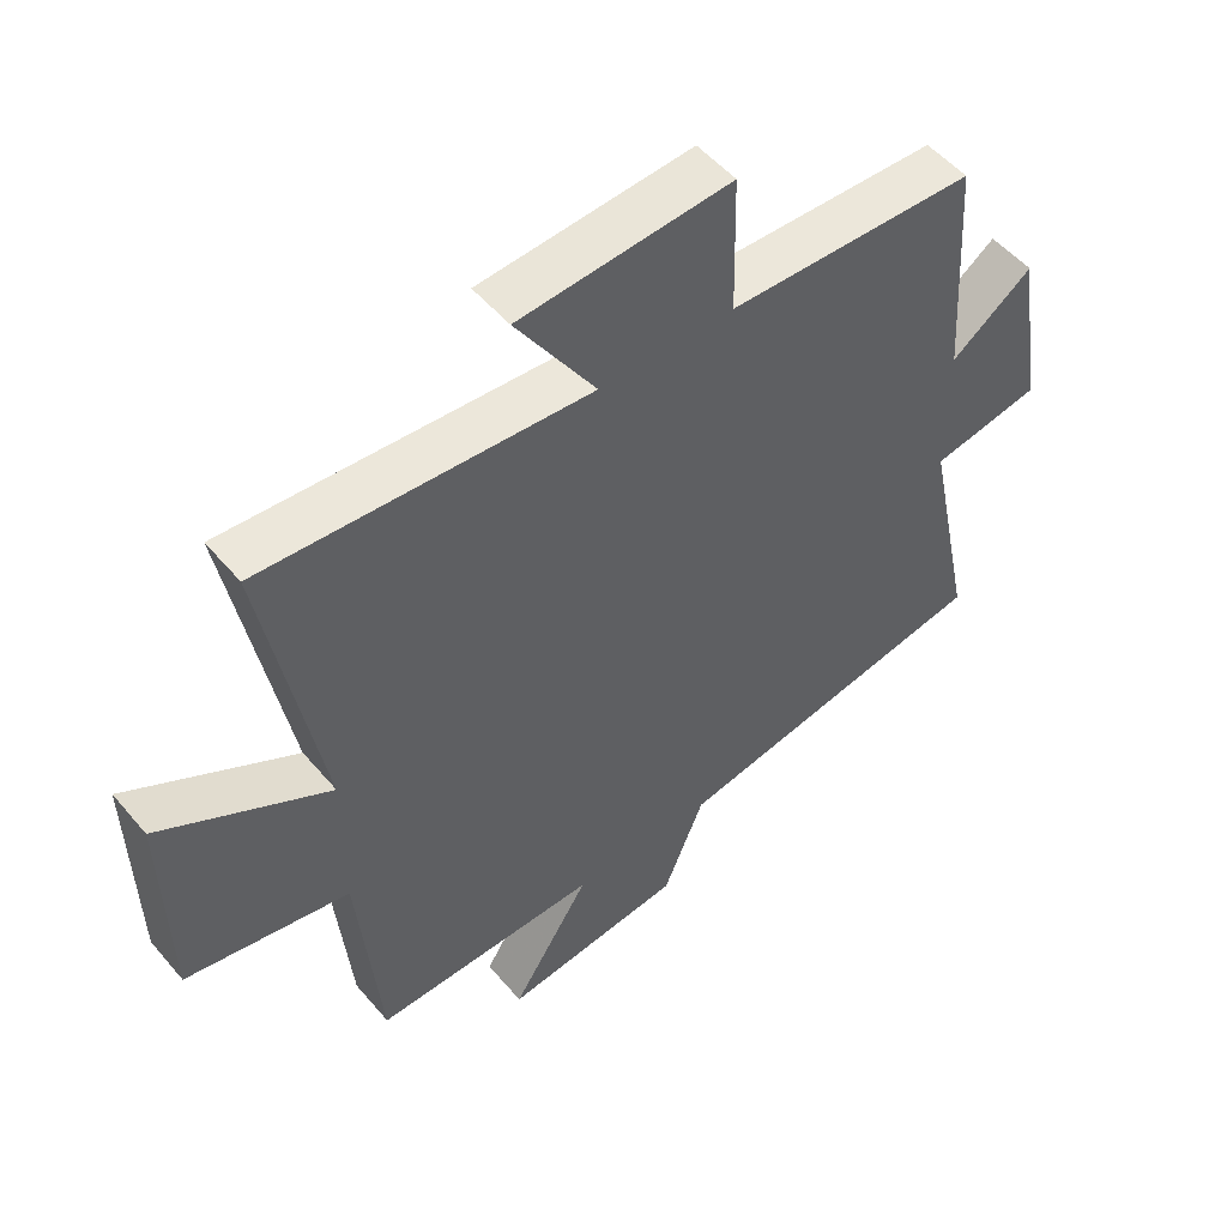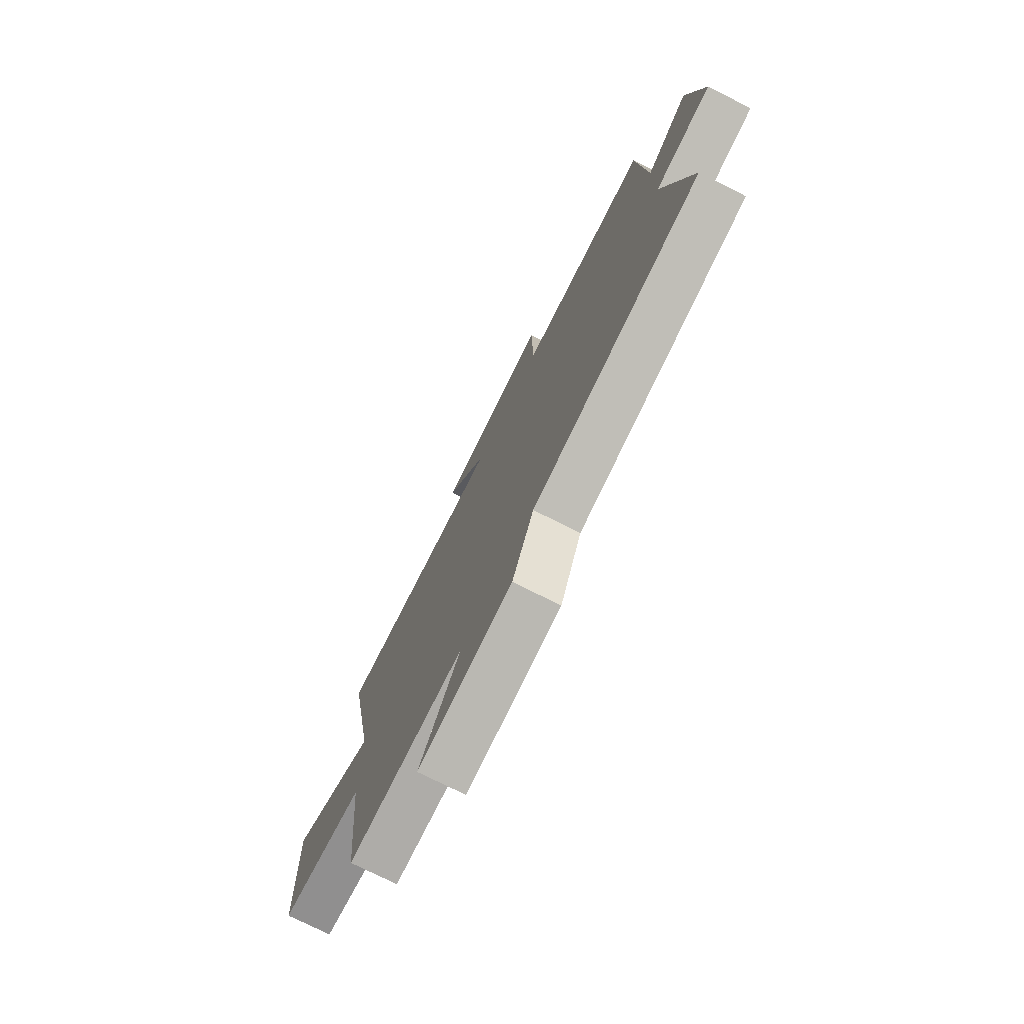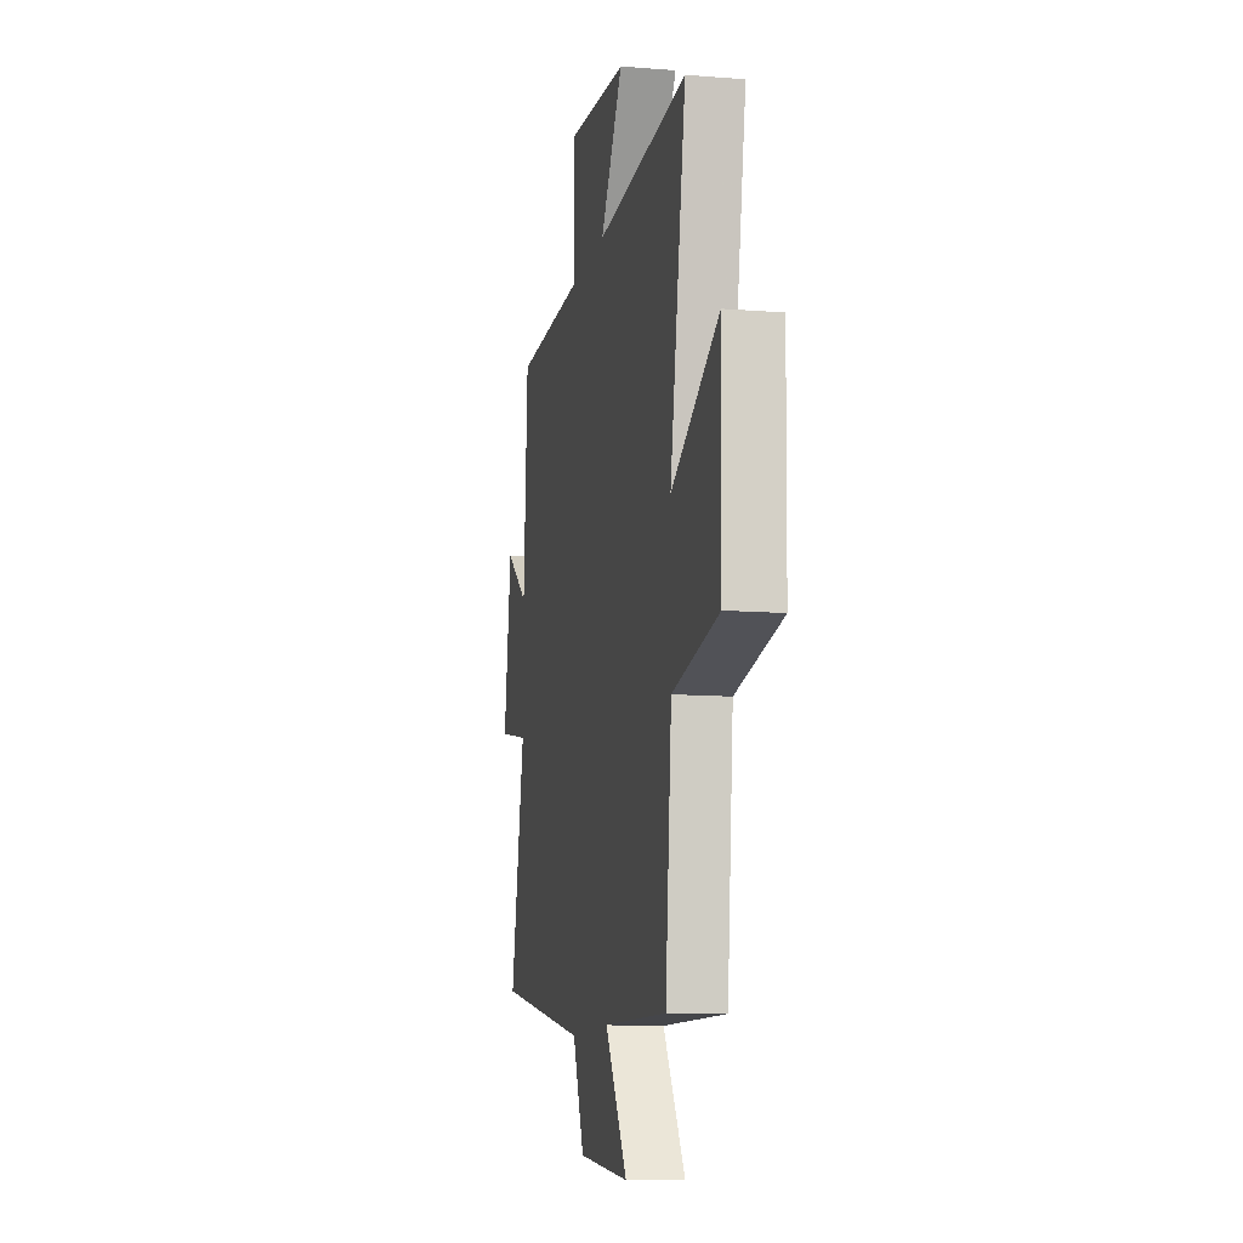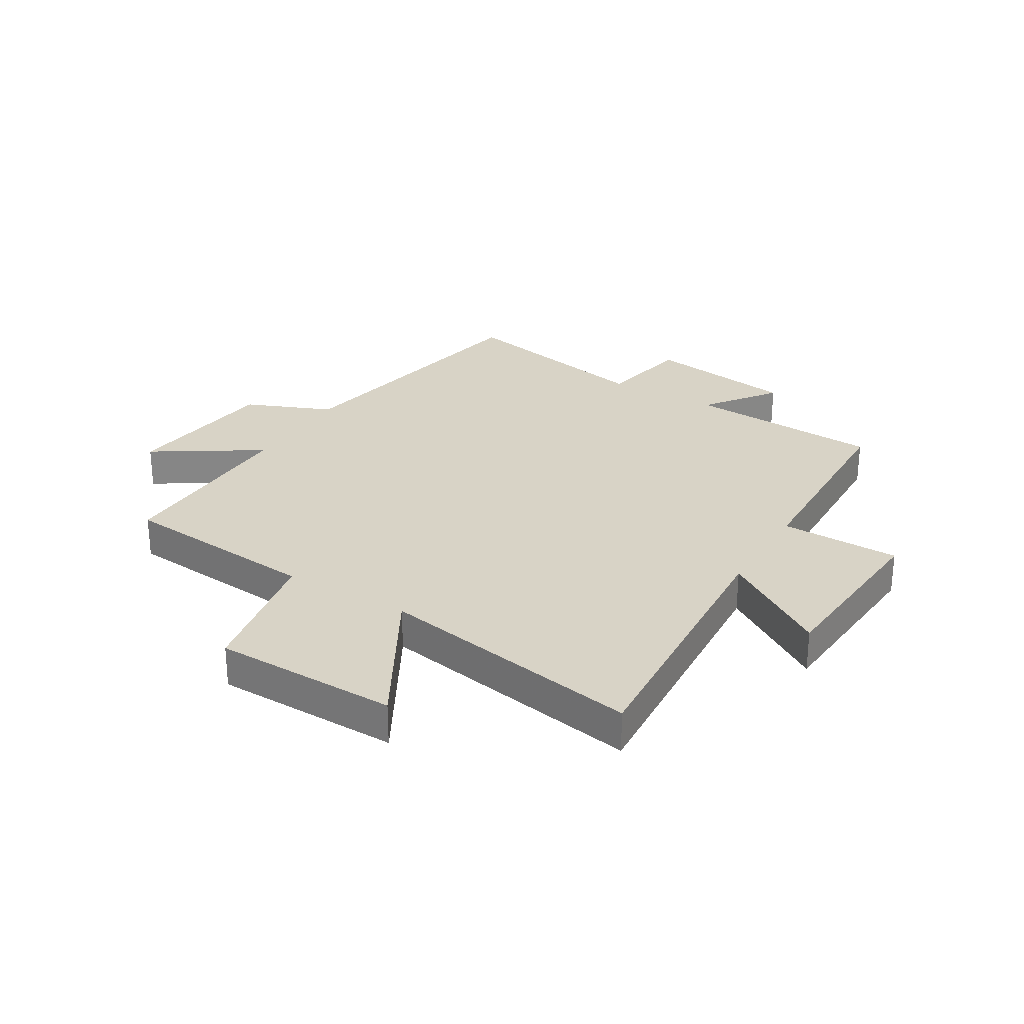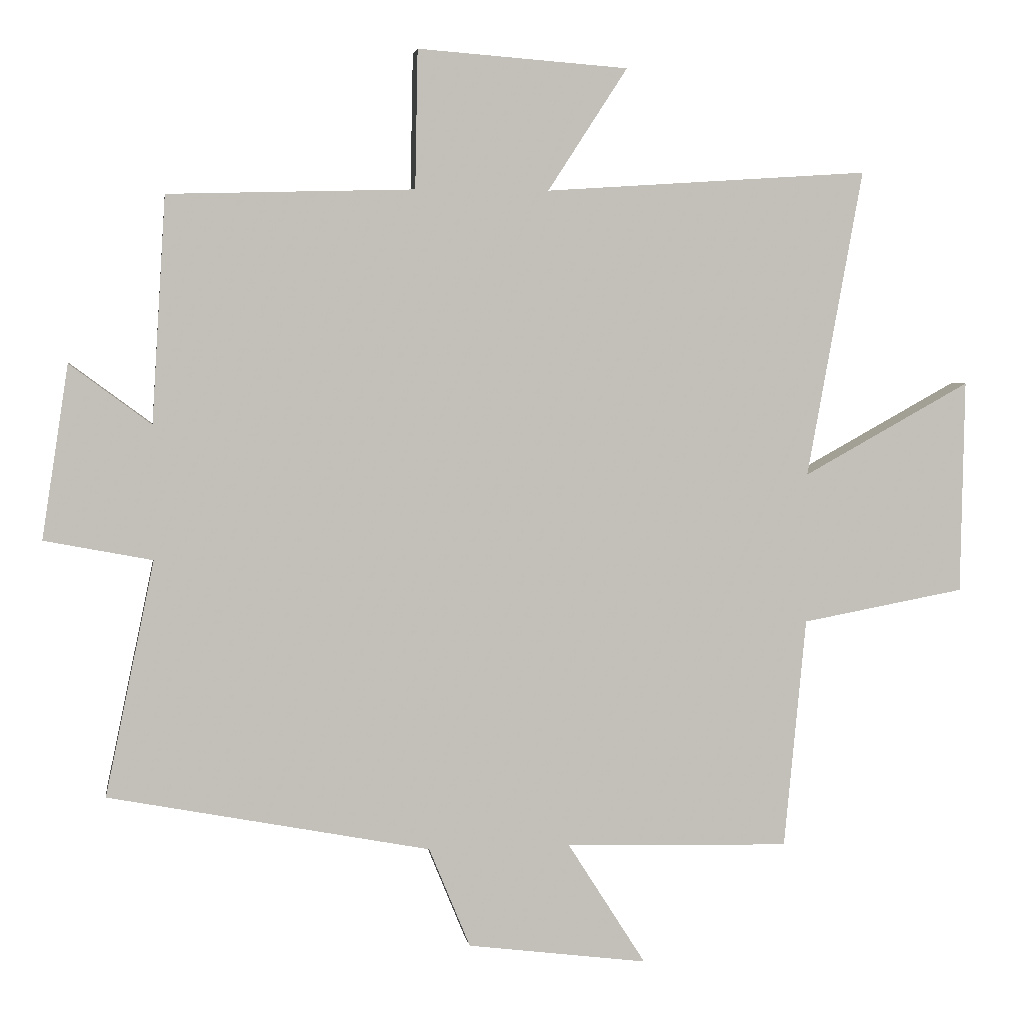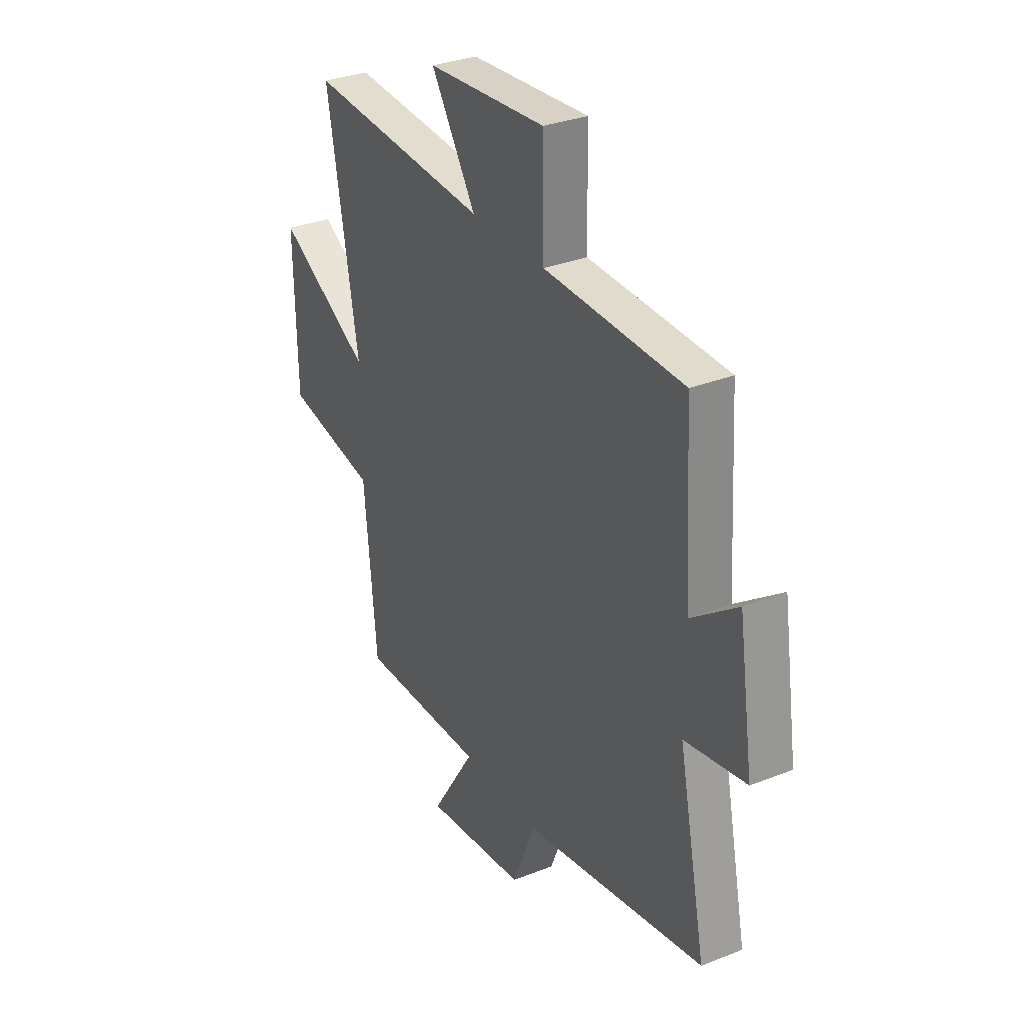
<metadata>
{"format":"obj","ext":"obj","renderer":"f3d","projection":"perspective","resolution":1024,"background":"white","views":[{"elev":51.8,"azim":-38.9,"up":"+Z"},{"elev":-75.6,"azim":63.4,"up":"+Z"},{"elev":-11.2,"azim":-101.3,"up":"+Z"},{"elev":28.0,"azim":-59.2,"up":"+Y"},{"elev":3.6,"azim":171.8,"up":"+Z"},{"elev":31.7,"azim":60.8,"up":"+Z"}]}
</metadata>
<code>
v -0.467 0.07 -0.508
v -0.5 0.07 -0.16
v -0.746 0.07 -0.114
v -0.752 0.07 0.208
v -0.5 0.07 0.068
v -0.584 0.07 0.532
v -0.095 0.07 0.5
v -0.215 0.07 0.685
v 0.103 0.07 0.709
v 0.107 0.07 0.5
v 0.479 0.07 0.49
v 0.5 0.07 0.149
v 0.623 0.07 0.24
v 0.663 0.07 -0.022
v 0.5 0.07 -0.053
v 0.574 0.07 -0.408
v 0.088 0.07 -0.5
v 0.026 0.07 -0.651
v -0.246 0.07 -0.685
v -0.128 0.07 -0.5
v -0.467 0 -0.508
v -0.5 0 -0.16
v -0.746 0 -0.114
v -0.752 0 0.208
v -0.5 0 0.068
v -0.584 0 0.532
v -0.095 0 0.5
v -0.215 0 0.685
v 0.103 0 0.709
v 0.107 0 0.5
v 0.479 0 0.49
v 0.5 0 0.149
v 0.623 0 0.24
v 0.663 0 -0.022
v 0.5 0 -0.053
v 0.574 0 -0.408
v 0.088 0 -0.5
v 0.026 0 -0.651
v -0.246 0 -0.685
v -0.128 0 -0.5
f 17 18 19 20
f 15 16 17 20
f 15 20 1 2
f 12 13 14 15
f 10 11 12 15
f 10 15 2 3
f 7 8 9 10
f 5 6 7
f 5 7 10
f 3 4 5
f 3 5 10
f 40 39 38 37
f 40 37 36 35
f 22 21 40 35
f 35 34 33 32
f 35 32 31 30
f 23 22 35 30
f 30 29 28 27
f 27 26 25
f 30 27 25
f 25 24 23
f 30 25 23
f 1 21 22 2
f 2 22 23 3
f 3 23 24 4
f 4 24 25 5
f 5 25 26 6
f 6 26 27 7
f 7 27 28 8
f 8 28 29 9
f 9 29 30 10
f 10 30 31 11
f 11 31 32 12
f 12 32 33 13
f 13 33 34 14
f 14 34 35 15
f 15 35 36 16
f 16 36 37 17
f 17 37 38 18
f 18 38 39 19
f 19 39 40 20
f 20 40 21 1

</code>
